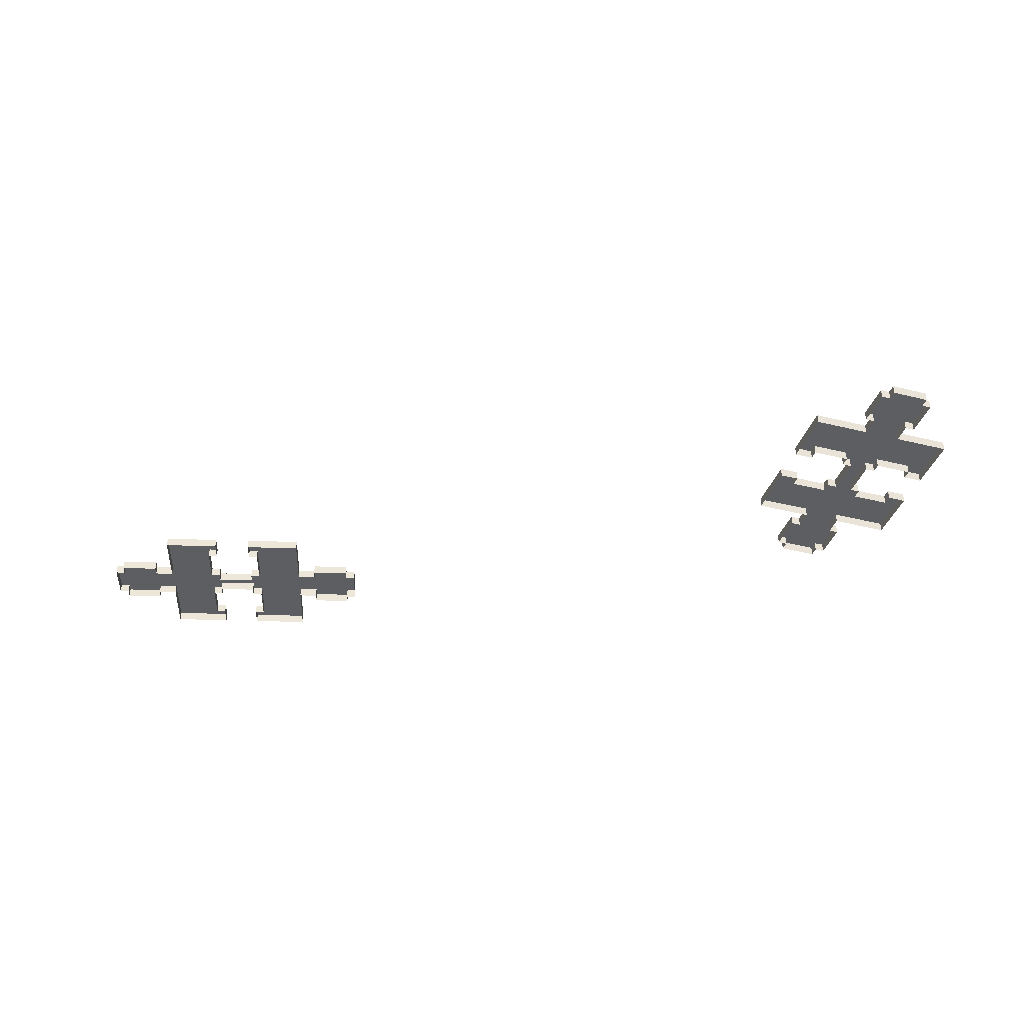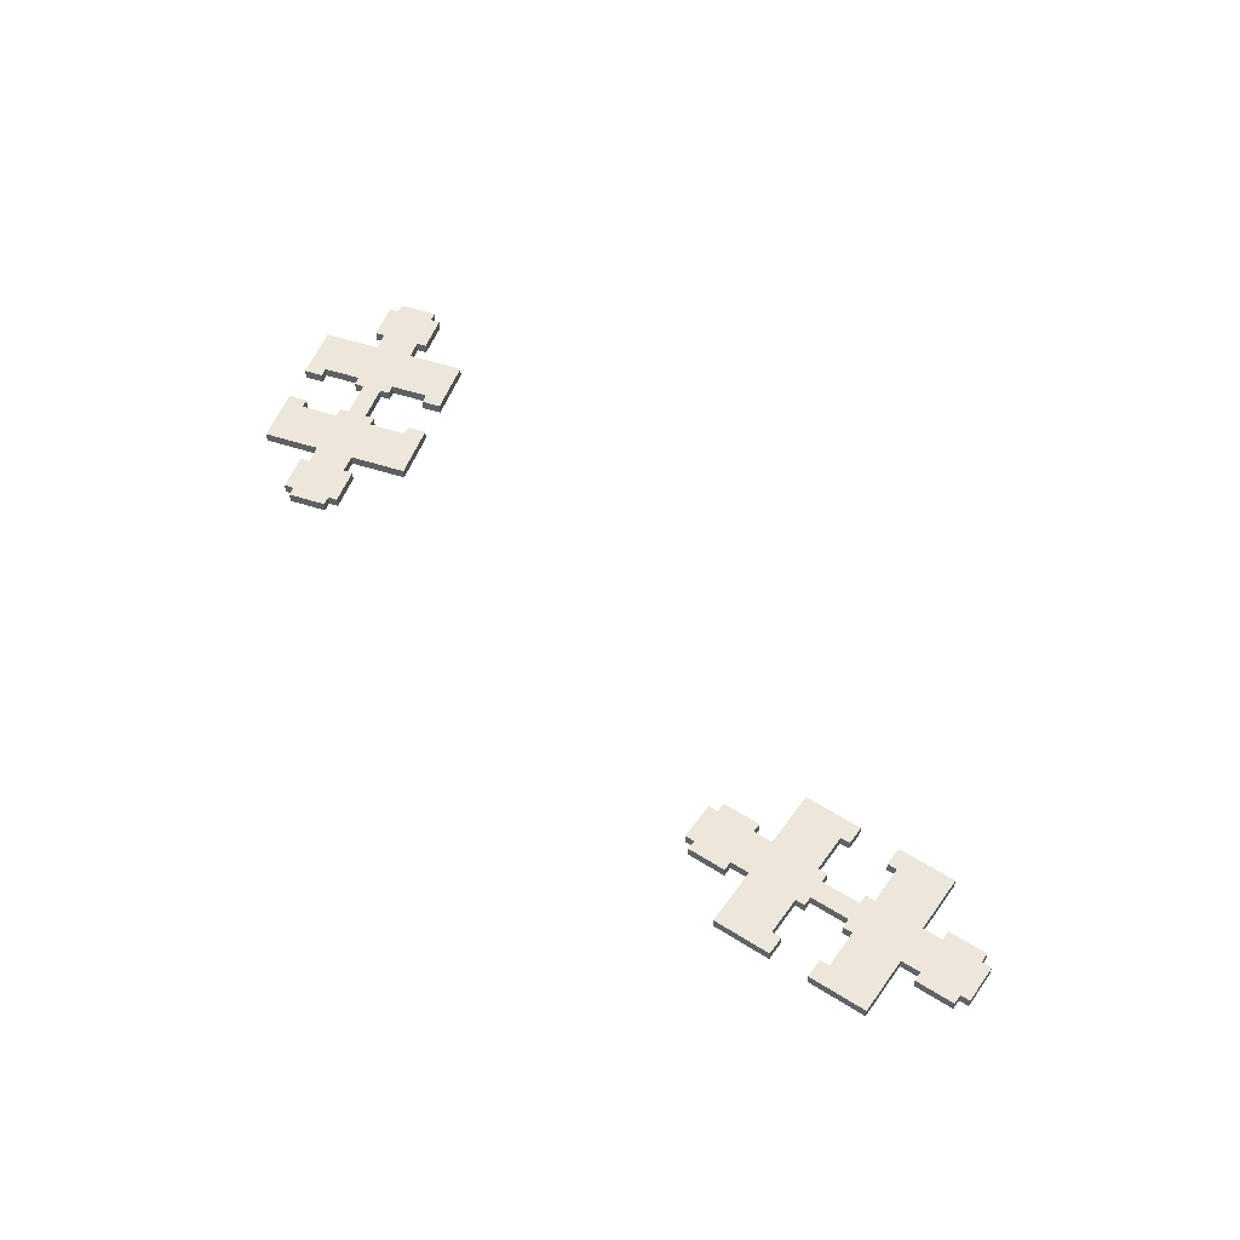
<metadata>
{"format":"obj","ext":"obj","renderer":"f3d","projection":"perspective","resolution":1024,"background":"white","views":[{"elev":-38.5,"azim":177.6,"up":"+Y"},{"elev":52.3,"azim":34.5,"up":"+Y"}]}
</metadata>
<code>
g toy_story_puzzlepiece_02
v 0.0025 0.00125 -0.00125
v 0.0025 0.00125 0.00125
v -0.0025 0.00125 0.00125
v -0.0025 0.00125 -0.00125
v 0.00375 0.00125 -0.0025
v 0.00375 0.00125 0.0025
v 0.01 0.00125 -0.0025
v 0.01 0.00125 0.0025
v 0.0025 0.00125 0.0025
v 0.0125 0.00125 0.0025
v 0.0125 0.00125 -0.0025
v 0.0175 0.00125 0.0025
v 0.0175 0.00125 -0.0025
v 0.0175 0.00125 -0.00375
v 0.0125 0.00125 -0.00375
v 0.0125 0.00125 0.00375
v 0.0175 0.00125 0.00375
v 0.01875 0.00125 0.0025
v 0.01875 0.00125 -0.0025
v 0.01 0.00125 -0.01
v 0.00375 0.00125 -0.0075
v 0.01 0.00125 0.01
v 0.00375 0.00125 0.0075
v 0.0025 0.00125 0.01
v 0.0025 0.00125 0.0075
v 0.0025 0.00125 -0.0075
v 0.0025 0.00125 -0.01
v 0.01875 1.093e-10 -0.0025
v 0.01875 -1.093e-10 0.0025
v 0.01875 0.00125 0.0025
v 0.01875 0.00125 -0.0025
v -0.01875 -1.093e-10 0.0025
v -0.01875 1.093e-10 -0.0025
v -0.01875 0.00125 -0.0025
v -0.01875 0.00125 0.0025
v -0.01 0.00125 0.0025
v -0.01 0.00125 -0.0025
v -0.00375 0.00125 -0.0025
v -0.00375 0.00125 0.0025
v -0.0125 0.00125 -0.0025
v -0.0125 0.00125 0.0025
v -0.0175 0.00125 -0.0025
v -0.0175 0.00125 0.0025
v -0.0175 0.00125 0.00375
v -0.0125 0.00125 0.00375
v -0.0125 0.00125 -0.00375
v -0.0175 0.00125 -0.00375
v -0.01875 0.00125 -0.0025
v -0.01875 0.00125 0.0025
v -0.01 0.00125 0.01
v -0.00375 0.00125 0.0075
v -0.0025 0.00125 -0.0025
v -0.0025 0.00125 0.0025
v -0.0025 0.00125 0.0075
v -0.0025 0.00125 0.01
v 0.0025 -4.371e-10 0.01
v 0.0025 0.00125 0.01
v 0.01 0.00125 0.01
v 0.01 -4.371e-10 0.01
v -0.0025 0.00125 0.01
v -0.0025 -4.371e-10 0.01
v -0.01 -4.371e-10 0.01
v -0.01 0.00125 0.01
v -0.0025 4.371e-10 -0.01
v -0.0025 0.00125 -0.01
v -0.01 0.00125 -0.01
v -0.01 4.371e-10 -0.01
v 0.0025 0.00125 -0.01
v 0.0025 4.371e-10 -0.01
v 0.01 4.371e-10 -0.01
v 0.01 0.00125 -0.01
v 0.01 1.093e-10 -0.0025
v 0.0125 1.093e-10 -0.0025
v 0.0125 0.00125 -0.0025
v 0.01 0.00125 -0.0025
v 0.01 0.00125 0.0025
v 0.0125 0.00125 0.0025
v 0.0125 -1.093e-10 0.0025
v 0.01 -1.093e-10 0.0025
v -0.01 -1.093e-10 0.0025
v -0.0125 -1.093e-10 0.0025
v -0.0125 0.00125 0.0025
v -0.01 0.00125 0.0025
v -0.01 0.00125 -0.0025
v -0.0125 0.00125 -0.0025
v -0.0125 1.093e-10 -0.0025
v -0.01 1.093e-10 -0.0025
v 0.0125 1.639e-10 -0.00375
v 0.0175 1.639e-10 -0.00375
v 0.0175 0.00125 -0.00375
v 0.0125 0.00125 -0.00375
v 0.0125 0.00125 0.00375
v 0.0175 0.00125 0.00375
v 0.0175 -1.639e-10 0.00375
v 0.0125 -1.639e-10 0.00375
v -0.0125 -1.639e-10 0.00375
v -0.0175 -1.639e-10 0.00375
v -0.0175 0.00125 0.00375
v -0.0125 0.00125 0.00375
v -0.0125 0.00125 -0.00375
v -0.0175 0.00125 -0.00375
v -0.0175 1.639e-10 -0.00375
v -0.0125 1.639e-10 -0.00375
v 0.0125 1.093e-10 -0.0025
v 0.0125 1.639e-10 -0.00375
v 0.0125 0.00125 -0.00375
v 0.0125 0.00125 -0.0025
v 0.0175 0.00125 -0.0025
v 0.0175 0.00125 -0.00375
v 0.0175 1.639e-10 -0.00375
v 0.0175 1.093e-10 -0.0025
v 0.0125 0.00125 0.0025
v 0.0125 0.00125 0.00375
v 0.0125 -1.639e-10 0.00375
v 0.0125 -1.093e-10 0.0025
v 0.0175 -1.093e-10 0.0025
v 0.0175 -1.639e-10 0.00375
v 0.0175 0.00125 0.00375
v 0.0175 0.00125 0.0025
v -0.0125 -1.093e-10 0.0025
v -0.0125 -1.639e-10 0.00375
v -0.0125 0.00125 0.00375
v -0.0125 0.00125 0.0025
v -0.0175 0.00125 0.0025
v -0.0175 0.00125 0.00375
v -0.0175 -1.639e-10 0.00375
v -0.0175 -1.093e-10 0.0025
v -0.0125 0.00125 -0.0025
v -0.0125 0.00125 -0.00375
v -0.0125 1.639e-10 -0.00375
v -0.0125 1.093e-10 -0.0025
v -0.0175 1.093e-10 -0.0025
v -0.0175 1.639e-10 -0.00375
v -0.0175 0.00125 -0.00375
v -0.0175 0.00125 -0.0025
v 0.0175 1.093e-10 -0.0025
v 0.01875 1.093e-10 -0.0025
v 0.01875 0.00125 -0.0025
v 0.0175 0.00125 -0.0025
v 0.0175 0.00125 0.0025
v 0.01875 0.00125 0.0025
v 0.01875 -1.093e-10 0.0025
v 0.0175 -1.093e-10 0.0025
v -0.0175 -1.093e-10 0.0025
v -0.01875 -1.093e-10 0.0025
v -0.01875 0.00125 0.0025
v -0.0175 0.00125 0.0025
v -0.0175 0.00125 -0.0025
v -0.01875 0.00125 -0.0025
v -0.01875 1.093e-10 -0.0025
v -0.0175 1.093e-10 -0.0025
v 0.01 0.00125 0.01
v 0.01 0.00125 0.0025
v 0.01 -1.093e-10 0.0025
v 0.01 -4.371e-10 0.01
v -0.01 -4.371e-10 0.01
v -0.01 -1.093e-10 0.0025
v -0.01 0.00125 0.0025
v -0.01 0.00125 0.01
v 0.01 4.371e-10 -0.01
v 0.01 1.093e-10 -0.0025
v 0.01 0.00125 -0.0025
v 0.01 0.00125 -0.01
v -0.01 0.00125 -0.01
v -0.01 0.00125 -0.0025
v -0.01 1.093e-10 -0.0025
v -0.01 4.371e-10 -0.01
v 0.0025 0.00125 -0.0025
v -0.01 0.00125 -0.01
v -0.00375 0.00125 -0.0075
v -0.0025 0.00125 -0.01
v -0.0025 0.00125 -0.0075
v 0.0025 0.00125 0.0075
v 0.0025 0.00125 0.01
v 0.0025 -4.371e-10 0.01
v 0.0025 -3.278e-10 0.0075
v -0.0025 -3.278e-10 0.0075
v -0.0025 -4.371e-10 0.01
v -0.0025 0.00125 0.01
v -0.0025 0.00125 0.0075
v -0.0025 0.00125 -0.0075
v -0.0025 0.00125 -0.01
v -0.0025 4.371e-10 -0.01
v -0.0025 3.278e-10 -0.0075
v 0.0025 3.278e-10 -0.0075
v 0.0025 4.371e-10 -0.01
v 0.0025 0.00125 -0.01
v 0.0025 0.00125 -0.0075
v -0.00375 -3.278e-10 0.0075
v -0.0025 -3.278e-10 0.0075
v -0.0025 0.00125 0.0075
v -0.00375 0.00125 0.0075
v 0.00375 3.278e-10 -0.0075
v 0.0025 3.278e-10 -0.0075
v 0.0025 0.00125 -0.0075
v 0.00375 0.00125 -0.0075
v -0.0025 -1.093e-10 0.0025
v -0.00375 -1.093e-10 0.0025
v -0.00375 0.00125 0.0025
v -0.0025 0.00125 0.0025
v -0.00375 -3.278e-10 0.0075
v -0.00375 0.00125 0.0075
v -0.00375 0.00125 0.0025
v -0.00375 -1.093e-10 0.0025
v 0.0025 -3.278e-10 0.0075
v 0.00375 -3.278e-10 0.0075
v 0.00375 0.00125 0.0075
v 0.0025 0.00125 0.0075
v 0.00375 -3.278e-10 0.0075
v 0.00375 -1.093e-10 0.0025
v 0.00375 0.00125 0.0025
v 0.00375 0.00125 0.0075
v 0.00375 -1.093e-10 0.0025
v 0.0025 -1.093e-10 0.0025
v 0.0025 0.00125 0.0025
v 0.00375 0.00125 0.0025
v 0.0025 -1.093e-10 0.0025
v 0.0025 -5.464e-11 0.00125
v 0.0025 0.00125 0.00125
v 0.0025 0.00125 0.0025
v 0.0025 -5.464e-11 0.00125
v -0.0025 -5.464e-11 0.00125
v -0.0025 0.00125 0.00125
v 0.0025 0.00125 0.00125
v -0.0025 -1.093e-10 0.0025
v -0.0025 0.00125 0.0025
v -0.0025 0.00125 0.00125
v -0.0025 -5.464e-11 0.00125
v -0.00375 1.093e-10 -0.0025
v -0.0025 1.093e-10 -0.0025
v -0.0025 0.00125 -0.0025
v -0.00375 0.00125 -0.0025
v -0.0025 1.093e-10 -0.0025
v -0.0025 5.464e-11 -0.00125
v -0.0025 0.00125 -0.00125
v -0.0025 0.00125 -0.0025
v -0.0025 5.464e-11 -0.00125
v 0.0025 5.464e-11 -0.00125
v 0.0025 0.00125 -0.00125
v -0.0025 0.00125 -0.00125
v 0.0025 1.093e-10 -0.0025
v 0.0025 0.00125 -0.0025
v 0.0025 0.00125 -0.00125
v 0.0025 5.464e-11 -0.00125
v 0.0025 1.093e-10 -0.0025
v 0.00375 1.093e-10 -0.0025
v 0.00375 0.00125 -0.0025
v 0.0025 0.00125 -0.0025
v 0.00375 3.278e-10 -0.0075
v 0.00375 0.00125 -0.0075
v 0.00375 0.00125 -0.0025
v 0.00375 1.093e-10 -0.0025
v -0.00375 3.278e-10 -0.0075
v -0.00375 1.093e-10 -0.0025
v -0.00375 0.00125 -0.0025
v -0.00375 0.00125 -0.0075
v -0.0025 3.278e-10 -0.0075
v -0.00375 3.278e-10 -0.0075
v -0.00375 0.00125 -0.0075
v -0.0025 0.00125 -0.0075
v -0.09472 0.00125 -0.03273
v -0.0923 0.00125 -0.03338
v -0.09101 0.00125 -0.02855
v -0.09342 0.00125 -0.0279
v -0.09625 0.00125 -0.03361
v -0.09142 0.00125 -0.03491
v -0.09787 0.00125 -0.03965
v -0.09304 0.00125 -0.04095
v -0.0911 0.00125 -0.0337
v -0.09368 0.00125 -0.04336
v -0.09851 0.00125 -0.04207
v -0.09498 0.00125 -0.04819
v -0.09981 0.00125 -0.0469
v -0.09248 0.00125 -0.04368
v -0.09377 0.00125 -0.04851
v -0.101 0.00125 -0.04657
v -0.09972 0.00125 -0.04174
v -0.0953 0.00125 -0.0494
v -0.1001 0.00125 -0.0481
v -0.1051 0.00125 -0.03771
v -0.1011 0.00125 -0.03232
v -0.08579 0.00125 -0.04289
v -0.08659 0.00125 -0.0362
v -0.1008 0.00125 -0.03111
v -0.1032 0.00125 -0.03047
v -0.08385 0.00125 -0.03564
v -0.08627 0.00125 -0.03499
v -0.0953 0.00125 -0.0494
v -0.1001 0.00125 -0.0481
v -0.1001 1.971e-07 -0.0481
v -0.0953 1.968e-07 -0.0494
v -0.09043 0.00125 -0.01188
v -0.0856 0.00125 -0.01317
v -0.0856 -1.639e-09 -0.01317
v -0.09043 -1.341e-09 -0.01188
v -0.08786 0.00125 -0.02163
v -0.09269 0.00125 -0.02033
v -0.09431 0.00125 -0.02637
v -0.08948 0.00125 -0.02766
v -0.09204 0.00125 -0.01792
v -0.08721 0.00125 -0.01921
v -0.09075 0.00125 -0.01309
v -0.08592 0.00125 -0.01438
v -0.09325 0.00125 -0.01759
v -0.09196 0.00125 -0.01276
v -0.08471 0.00125 -0.01471
v -0.08601 0.00125 -0.01954
v -0.09043 0.00125 -0.01188
v -0.0856 0.00125 -0.01317
v -0.08062 0.00125 -0.02357
v -0.08465 0.00125 -0.02896
v -0.09463 0.00125 -0.02758
v -0.0898 0.00125 -0.02887
v -0.08497 0.00125 -0.03017
v -0.08256 0.00125 -0.03081
v -0.1032 0.00125 -0.03047
v -0.1032 1.125e-07 -0.03047
v -0.1051 1.521e-07 -0.03771
v -0.1051 0.00125 -0.03771
v -0.1019 8.613e-08 -0.02564
v -0.1019 0.00125 -0.02564
v -0.09994 0.00125 -0.01839
v -0.09994 4.634e-08 -0.01839
v -0.08256 0.00125 -0.03081
v -0.08256 8.389e-08 -0.03081
v -0.08062 4.426e-08 -0.02357
v -0.08062 0.00125 -0.02357
v -0.08385 1.105e-07 -0.03564
v -0.08385 0.00125 -0.03564
v -0.08579 0.00125 -0.04289
v -0.08579 1.501e-07 -0.04289
v -0.09304 0.00125 -0.04095
v -0.09368 0.00125 -0.04336
v -0.09368 1.638e-07 -0.04336
v -0.09304 1.505e-07 -0.04095
v -0.09787 1.508e-07 -0.03965
v -0.09851 1.641e-07 -0.04207
v -0.09851 0.00125 -0.04207
v -0.09787 0.00125 -0.03965
v -0.09269 0.00125 -0.02033
v -0.09204 0.00125 -0.01792
v -0.09204 3.174e-08 -0.01792
v -0.09269 4.5e-08 -0.02033
v -0.08786 4.47e-08 -0.02163
v -0.08721 3.144e-08 -0.01921
v -0.08721 0.00125 -0.01921
v -0.08786 0.00125 -0.02163
v -0.09248 0.00125 -0.04368
v -0.09377 0.00125 -0.04851
v -0.09377 1.901e-07 -0.04851
v -0.09248 1.637e-07 -0.04368
v -0.09972 1.641e-07 -0.04174
v -0.101 1.906e-07 -0.04657
v -0.101 0.00125 -0.04657
v -0.09972 0.00125 -0.04174
v -0.09325 0.00125 -0.01759
v -0.09196 0.00125 -0.01276
v -0.09196 5.364e-09 -0.01276
v -0.09325 3.174e-08 -0.01759
v -0.08601 3.144e-08 -0.01954
v -0.08471 5.066e-09 -0.01471
v -0.08471 0.00125 -0.01471
v -0.08601 0.00125 -0.01954
v -0.09368 0.00125 -0.04336
v -0.09248 0.00125 -0.04368
v -0.09248 1.637e-07 -0.04368
v -0.09368 1.638e-07 -0.04336
v -0.09498 1.902e-07 -0.04819
v -0.09377 1.901e-07 -0.04851
v -0.09377 0.00125 -0.04851
v -0.09498 0.00125 -0.04819
v -0.09851 1.641e-07 -0.04207
v -0.09972 1.641e-07 -0.04174
v -0.09972 0.00125 -0.04174
v -0.09851 0.00125 -0.04207
v -0.09981 0.00125 -0.0469
v -0.101 0.00125 -0.04657
v -0.101 1.906e-07 -0.04657
v -0.09981 1.905e-07 -0.0469
v -0.09204 0.00125 -0.01792
v -0.09325 0.00125 -0.01759
v -0.09325 3.174e-08 -0.01759
v -0.09204 3.174e-08 -0.01792
v -0.09075 5.364e-09 -0.01309
v -0.09196 5.364e-09 -0.01276
v -0.09196 0.00125 -0.01276
v -0.09075 0.00125 -0.01309
v -0.08721 3.144e-08 -0.01921
v -0.08601 3.144e-08 -0.01954
v -0.08601 0.00125 -0.01954
v -0.08721 0.00125 -0.01921
v -0.08592 0.00125 -0.01438
v -0.08471 0.00125 -0.01471
v -0.08471 5.066e-09 -0.01471
v -0.08592 5.066e-09 -0.01438
v -0.09498 0.00125 -0.04819
v -0.0953 0.00125 -0.0494
v -0.0953 1.968e-07 -0.0494
v -0.09498 1.902e-07 -0.04819
v -0.09981 1.905e-07 -0.0469
v -0.1001 1.971e-07 -0.0481
v -0.1001 0.00125 -0.0481
v -0.09981 0.00125 -0.0469
v -0.09075 0.00125 -0.01309
v -0.09043 0.00125 -0.01188
v -0.09043 -1.341e-09 -0.01188
v -0.09075 5.364e-09 -0.01309
v -0.08592 5.066e-09 -0.01438
v -0.0856 -1.639e-09 -0.01317
v -0.0856 0.00125 -0.01317
v -0.08592 0.00125 -0.01438
v -0.1051 1.521e-07 -0.03771
v -0.09787 1.508e-07 -0.03965
v -0.09787 0.00125 -0.03965
v -0.1051 0.00125 -0.03771
v -0.09994 0.00125 -0.01839
v -0.09269 0.00125 -0.02033
v -0.09269 4.5e-08 -0.02033
v -0.09994 4.634e-08 -0.01839
v -0.08579 0.00125 -0.04289
v -0.09304 0.00125 -0.04095
v -0.09304 1.505e-07 -0.04095
v -0.08579 1.501e-07 -0.04289
v -0.08062 4.426e-08 -0.02357
v -0.08786 4.47e-08 -0.02163
v -0.08786 0.00125 -0.02163
v -0.08062 0.00125 -0.02357
v -0.09593 0.00125 -0.03241
v -0.09994 0.00125 -0.01839
v -0.09914 0.00125 -0.02508
v -0.1019 0.00125 -0.02564
v -0.09946 0.00125 -0.02628
v -0.1008 1.115e-07 -0.03111
v -0.1032 1.125e-07 -0.03047
v -0.1032 0.00125 -0.03047
v -0.1008 0.00125 -0.03111
v -0.09946 0.00125 -0.02628
v -0.1019 0.00125 -0.02564
v -0.1019 8.613e-08 -0.02564
v -0.09946 8.494e-08 -0.02628
v -0.08497 8.404e-08 -0.03017
v -0.08256 8.389e-08 -0.03081
v -0.08256 0.00125 -0.03081
v -0.08497 0.00125 -0.03017
v -0.08627 0.00125 -0.03499
v -0.08385 0.00125 -0.03564
v -0.08385 1.105e-07 -0.03564
v -0.08627 1.106e-07 -0.03499
v -0.09914 0.00125 -0.02508
v -0.09946 0.00125 -0.02628
v -0.09946 8.494e-08 -0.02628
v -0.09914 7.838e-08 -0.02508
v -0.08659 0.00125 -0.0362
v -0.08627 0.00125 -0.03499
v -0.08627 1.106e-07 -0.03499
v -0.08659 1.171e-07 -0.0362
v -0.09463 0.00125 -0.02758
v -0.09431 0.00125 -0.02637
v -0.09431 7.808e-08 -0.02637
v -0.09463 8.464e-08 -0.02758
v -0.09914 0.00125 -0.02508
v -0.09914 7.838e-08 -0.02508
v -0.09431 7.808e-08 -0.02637
v -0.09431 0.00125 -0.02637
v -0.1008 0.00125 -0.03111
v -0.1011 0.00125 -0.03232
v -0.1011 1.18e-07 -0.03232
v -0.1008 1.115e-07 -0.03111
v -0.1011 0.00125 -0.03232
v -0.09625 0.00125 -0.03361
v -0.09625 1.177e-07 -0.03361
v -0.1011 1.18e-07 -0.03232
v -0.09625 0.00125 -0.03361
v -0.09593 0.00125 -0.03241
v -0.09593 1.112e-07 -0.03241
v -0.09625 1.177e-07 -0.03361
v -0.09593 0.00125 -0.03241
v -0.09472 0.00125 -0.03273
v -0.09472 1.111e-07 -0.03273
v -0.09593 1.112e-07 -0.03241
v -0.09472 0.00125 -0.03273
v -0.09342 0.00125 -0.0279
v -0.09342 8.449e-08 -0.0279
v -0.09472 1.111e-07 -0.03273
v -0.09463 0.00125 -0.02758
v -0.09463 8.464e-08 -0.02758
v -0.09342 8.449e-08 -0.0279
v -0.09342 0.00125 -0.0279
v -0.08948 0.00125 -0.02766
v -0.0898 0.00125 -0.02887
v -0.0898 8.434e-08 -0.02887
v -0.08948 7.778e-08 -0.02766
v -0.0898 0.00125 -0.02887
v -0.09101 0.00125 -0.02855
v -0.09101 8.449e-08 -0.02855
v -0.0898 8.434e-08 -0.02887
v -0.09101 0.00125 -0.02855
v -0.0923 0.00125 -0.03338
v -0.0923 1.109e-07 -0.03338
v -0.09101 8.449e-08 -0.02855
v -0.0911 0.00125 -0.0337
v -0.0911 1.109e-07 -0.0337
v -0.0923 1.109e-07 -0.03338
v -0.0923 0.00125 -0.03338
v -0.0911 0.00125 -0.0337
v -0.09142 0.00125 -0.03491
v -0.09142 1.174e-07 -0.03491
v -0.0911 1.109e-07 -0.0337
v -0.08659 0.00125 -0.0362
v -0.08659 1.171e-07 -0.0362
v -0.09142 1.174e-07 -0.03491
v -0.09142 0.00125 -0.03491
v -0.08465 0.00125 -0.02896
v -0.08948 0.00125 -0.02766
v -0.08948 7.778e-08 -0.02766
v -0.08465 7.749e-08 -0.02896
v -0.08497 0.00125 -0.03017
v -0.08465 0.00125 -0.02896
v -0.08465 7.749e-08 -0.02896
v -0.08497 8.404e-08 -0.03017
g toy_story_puzzlepiece_02_0
f 3 2 1
f 4 3 1
f 1 2 5
f 2 6 5
f 5 6 7
f 6 8 7
f 9 6 2
f 8 10 7
f 10 11 7
f 10 12 11
f 12 13 11
f 13 14 11
f 14 15 11
f 10 16 12
f 16 17 12
f 12 18 13
f 18 19 13
f 5 7 20
f 21 5 20
f 8 6 22
f 6 23 22
f 24 22 23
f 25 24 23
f 21 20 26
f 20 27 26
f 30 29 28
f 31 30 28
f 34 33 32
f 35 34 32
f 38 37 36
f 39 38 36
f 37 40 36
f 40 41 36
f 40 42 41
f 42 43 41
f 43 44 41
f 44 45 41
f 40 46 42
f 46 47 42
f 42 48 43
f 48 49 43
f 39 36 50
f 51 39 50
f 4 38 39
f 3 4 39
f 52 38 4
f 3 39 53
f 51 50 54
f 50 55 54
f 58 57 56
f 59 58 56
f 62 61 60
f 63 62 60
f 66 65 64
f 67 66 64
f 70 69 68
f 71 70 68
f 74 73 72
f 75 74 72
f 78 77 76
f 79 78 76
f 82 81 80
f 83 82 80
f 86 85 84
f 87 86 84
f 90 89 88
f 91 90 88
f 94 93 92
f 95 94 92
f 98 97 96
f 99 98 96
f 102 101 100
f 103 102 100
f 106 105 104
f 107 106 104
f 110 109 108
f 111 110 108
f 114 113 112
f 115 114 112
f 118 117 116
f 119 118 116
f 122 121 120
f 123 122 120
f 126 125 124
f 127 126 124
f 130 129 128
f 131 130 128
f 134 133 132
f 135 134 132
f 138 137 136
f 139 138 136
f 142 141 140
f 143 142 140
f 146 145 144
f 147 146 144
f 150 149 148
f 151 150 148
f 154 153 152
f 155 154 152
f 158 157 156
f 159 158 156
f 162 161 160
f 163 162 160
f 166 165 164
f 167 166 164
f 168 1 5
f 38 170 169
f 37 38 169
f 171 169 170
f 172 171 170
f 175 174 173
f 176 175 173
f 179 178 177
f 180 179 177
f 183 182 181
f 184 183 181
f 187 186 185
f 188 187 185
f 191 190 189
f 192 191 189
f 195 194 193
f 196 195 193
f 199 198 197
f 200 199 197
f 203 202 201
f 204 203 201
f 207 206 205
f 208 207 205
f 211 210 209
f 212 211 209
f 215 214 213
f 216 215 213
f 219 218 217
f 220 219 217
f 223 222 221
f 224 223 221
f 227 226 225
f 228 227 225
f 231 230 229
f 232 231 229
f 235 234 233
f 236 235 233
f 239 238 237
f 240 239 237
f 243 242 241
f 244 243 241
f 247 246 245
f 248 247 245
f 251 250 249
f 252 251 249
f 255 254 253
f 256 255 253
f 259 258 257
f 260 259 257
f 263 262 261
f 264 263 261
f 261 262 265
f 262 266 265
f 265 266 267
f 266 268 267
f 266 262 269
f 268 270 267
f 270 271 267
f 270 272 271
f 272 273 271
f 270 274 272
f 274 275 272
f 273 276 271
f 276 277 271
f 272 278 273
f 278 279 273
f 265 267 280
f 281 265 280
f 268 266 282
f 266 283 282
f 281 280 284
f 280 285 284
f 286 282 283
f 287 286 283
f 290 289 288
f 291 290 288
f 294 293 292
f 295 294 292
f 298 297 296
f 299 298 296
f 297 300 296
f 300 301 296
f 300 302 301
f 302 303 301
f 300 304 302
f 304 305 302
f 303 306 301
f 306 307 301
f 302 308 303
f 308 309 303
f 299 296 310
f 311 299 310
f 264 298 299
f 263 264 299
f 312 298 264
f 263 299 313
f 311 310 314
f 310 315 314
f 318 317 316
f 319 318 316
f 322 321 320
f 323 322 320
f 326 325 324
f 327 326 324
f 330 329 328
f 331 330 328
f 334 333 332
f 335 334 332
f 338 337 336
f 339 338 336
f 342 341 340
f 343 342 340
f 346 345 344
f 347 346 344
f 350 349 348
f 351 350 348
f 354 353 352
f 355 354 352
f 358 357 356
f 359 358 356
f 362 361 360
f 363 362 360
f 366 365 364
f 367 366 364
f 370 369 368
f 371 370 368
f 374 373 372
f 375 374 372
f 378 377 376
f 379 378 376
f 382 381 380
f 383 382 380
f 386 385 384
f 387 386 384
f 390 389 388
f 391 390 388
f 394 393 392
f 395 394 392
f 398 397 396
f 399 398 396
f 402 401 400
f 403 402 400
f 406 405 404
f 407 406 404
f 410 409 408
f 411 410 408
f 414 413 412
f 415 414 412
f 418 417 416
f 419 418 416
f 422 421 420
f 423 422 420
f 426 425 424
f 427 426 424
f 261 265 428
f 298 430 429
f 297 298 429
f 431 429 430
f 432 431 430
f 435 434 433
f 436 435 433
f 439 438 437
f 440 439 437
f 443 442 441
f 444 443 441
f 447 446 445
f 448 447 445
f 451 450 449
f 452 451 449
f 455 454 453
f 456 455 453
f 459 458 457
f 460 459 457
f 463 462 461
f 464 463 461
f 467 466 465
f 468 467 465
f 471 470 469
f 472 471 469
f 475 474 473
f 476 475 473
f 479 478 477
f 480 479 477
f 483 482 481
f 484 483 481
f 487 486 485
f 488 487 485
f 491 490 489
f 492 491 489
f 495 494 493
f 496 495 493
f 499 498 497
f 500 499 497
f 503 502 501
f 504 503 501
f 507 506 505
f 508 507 505
f 511 510 509
f 512 511 509
f 515 514 513
f 516 515 513
f 519 518 517
f 520 519 517

</code>
